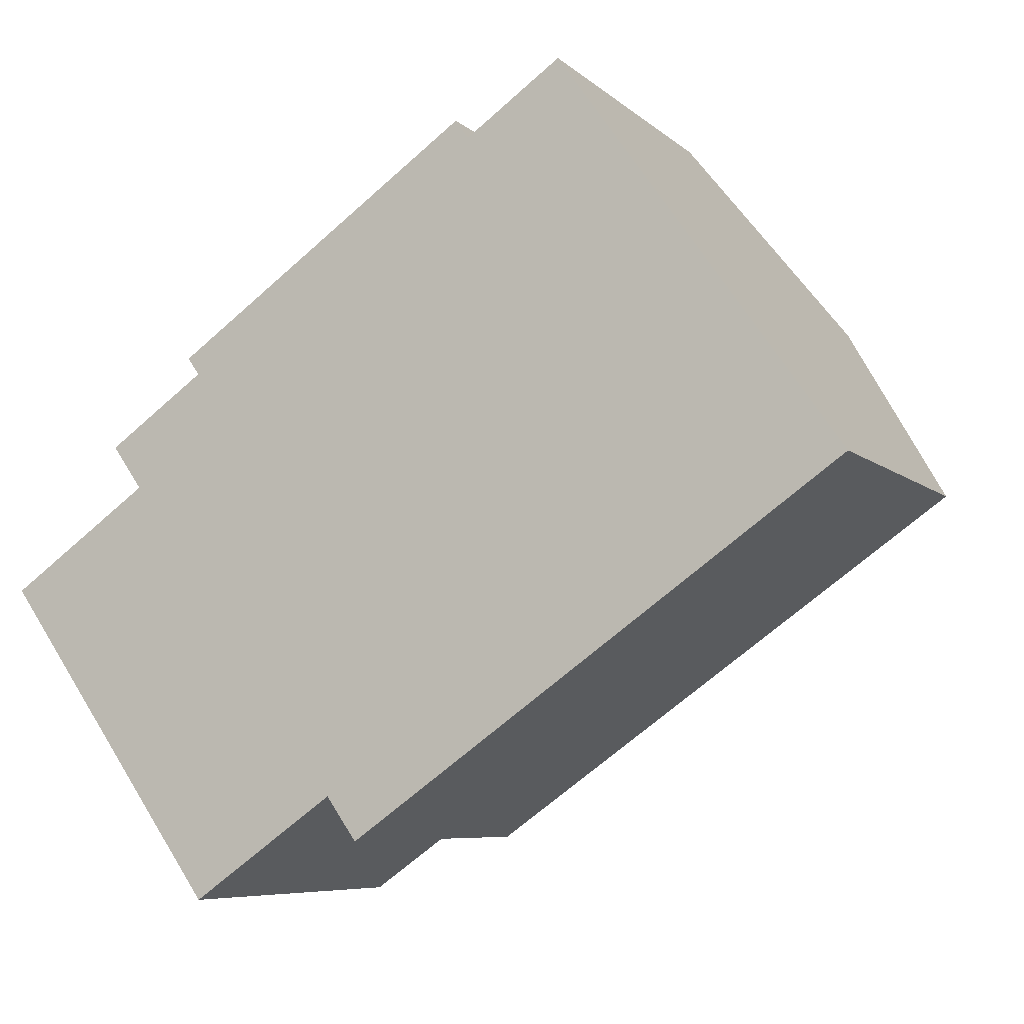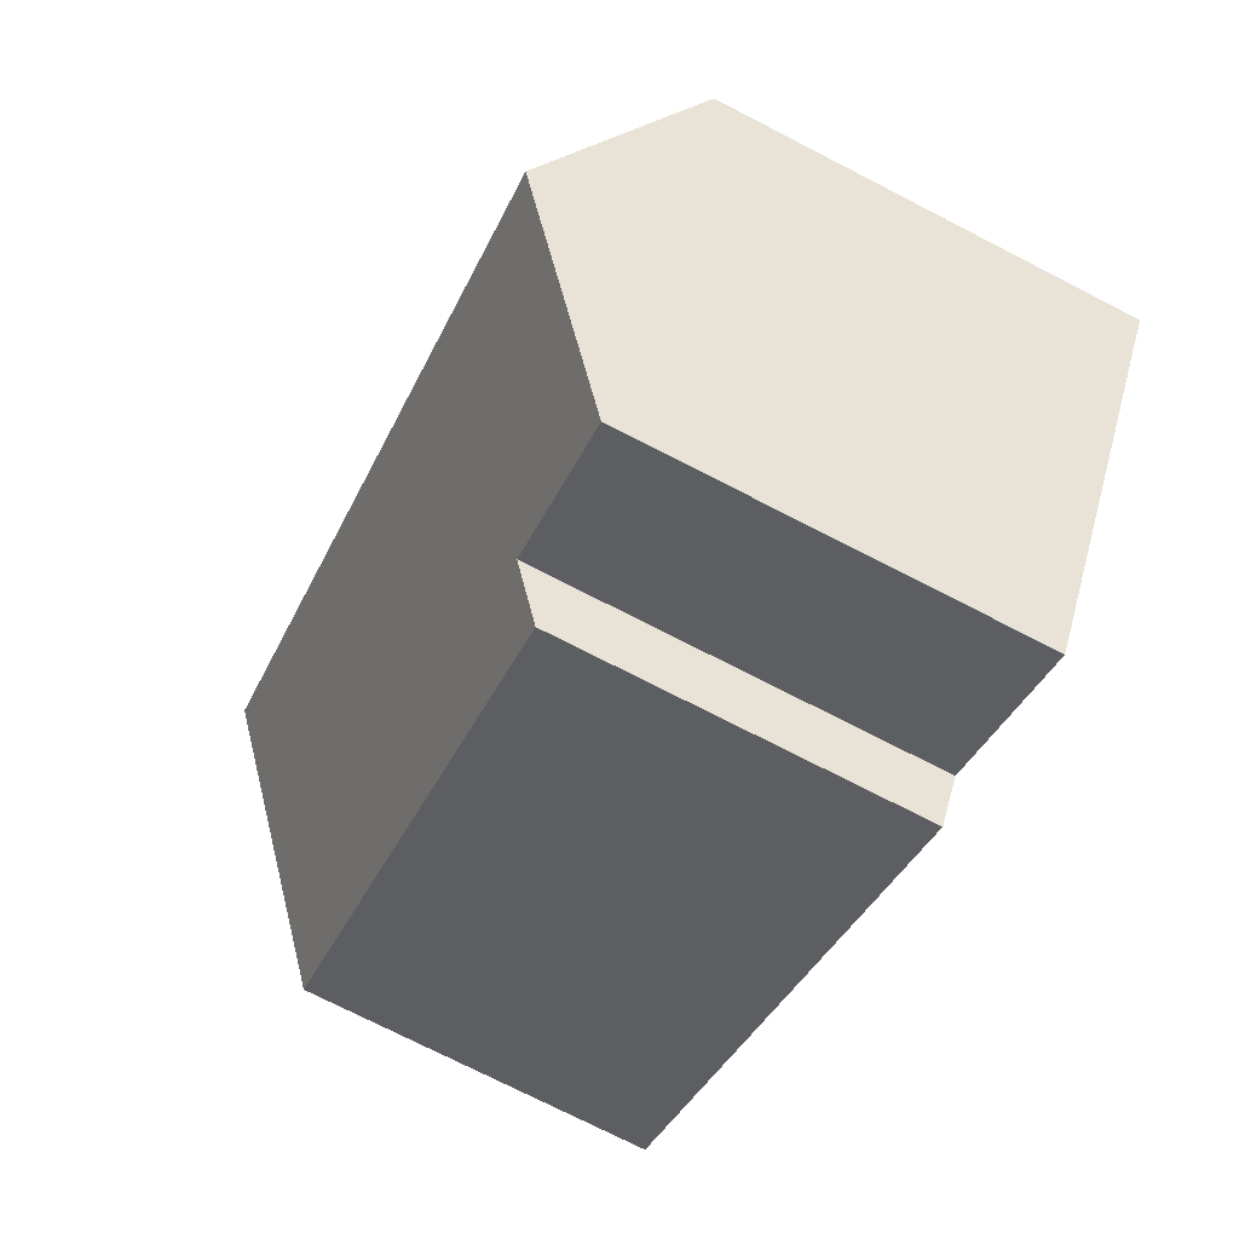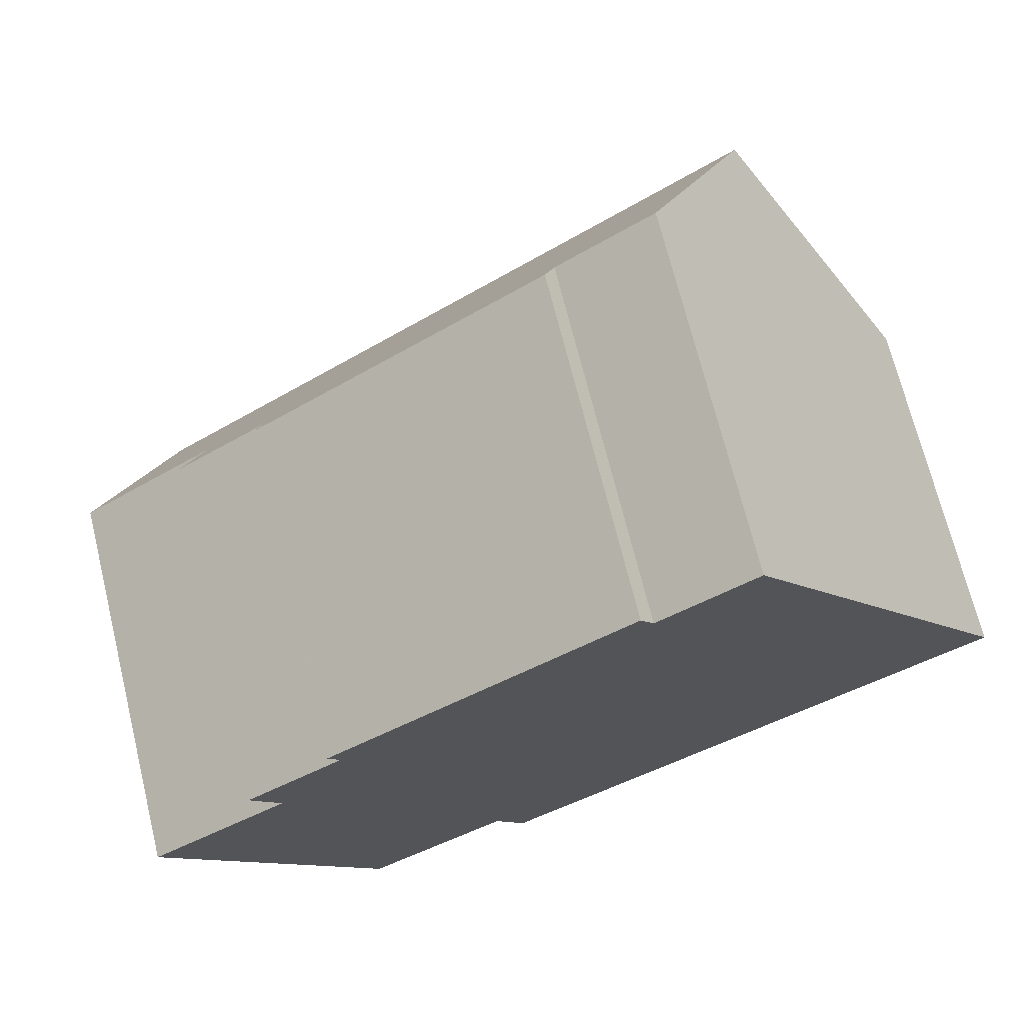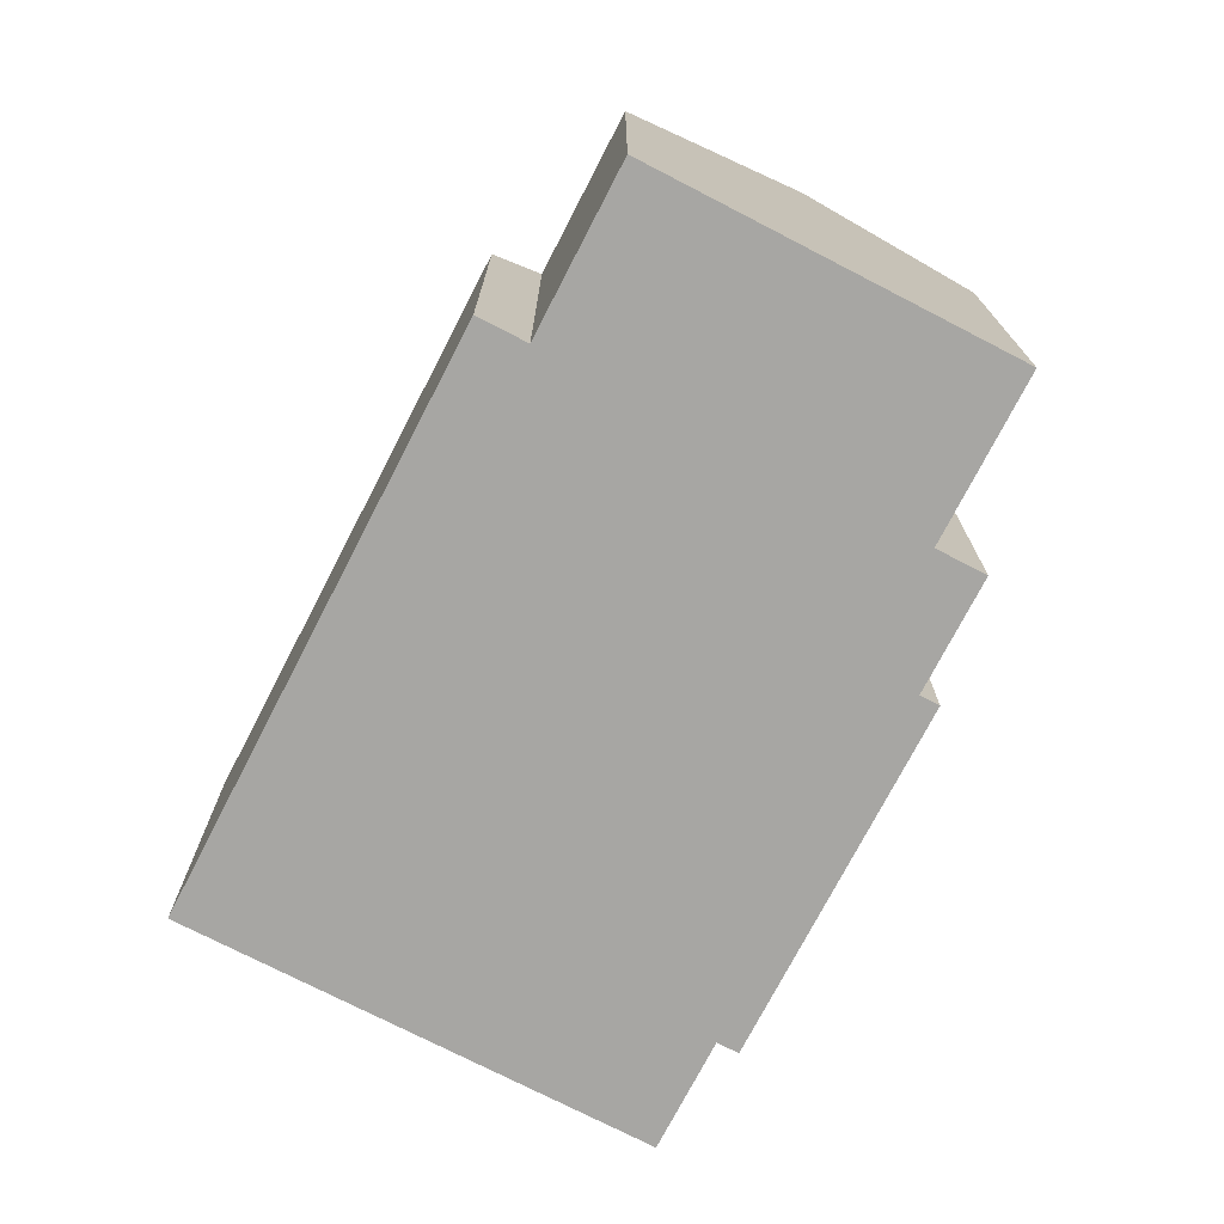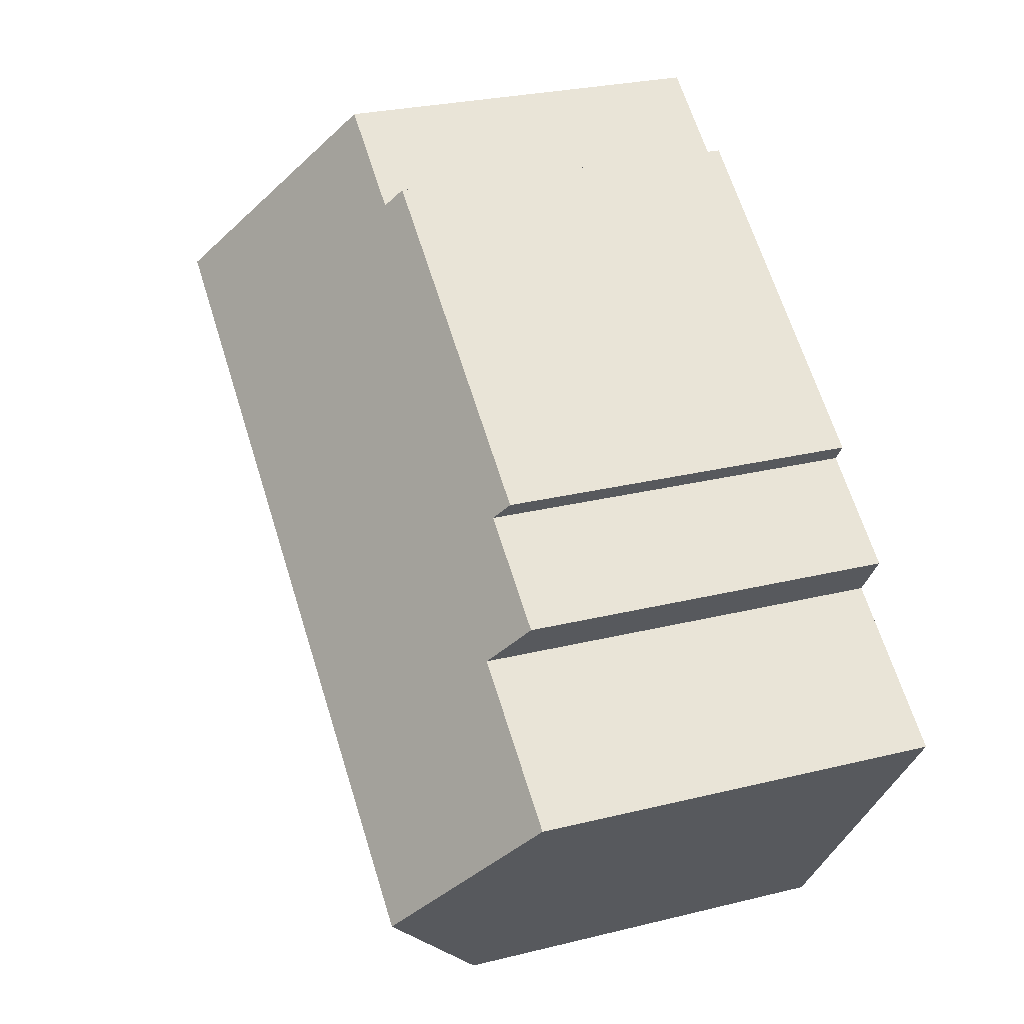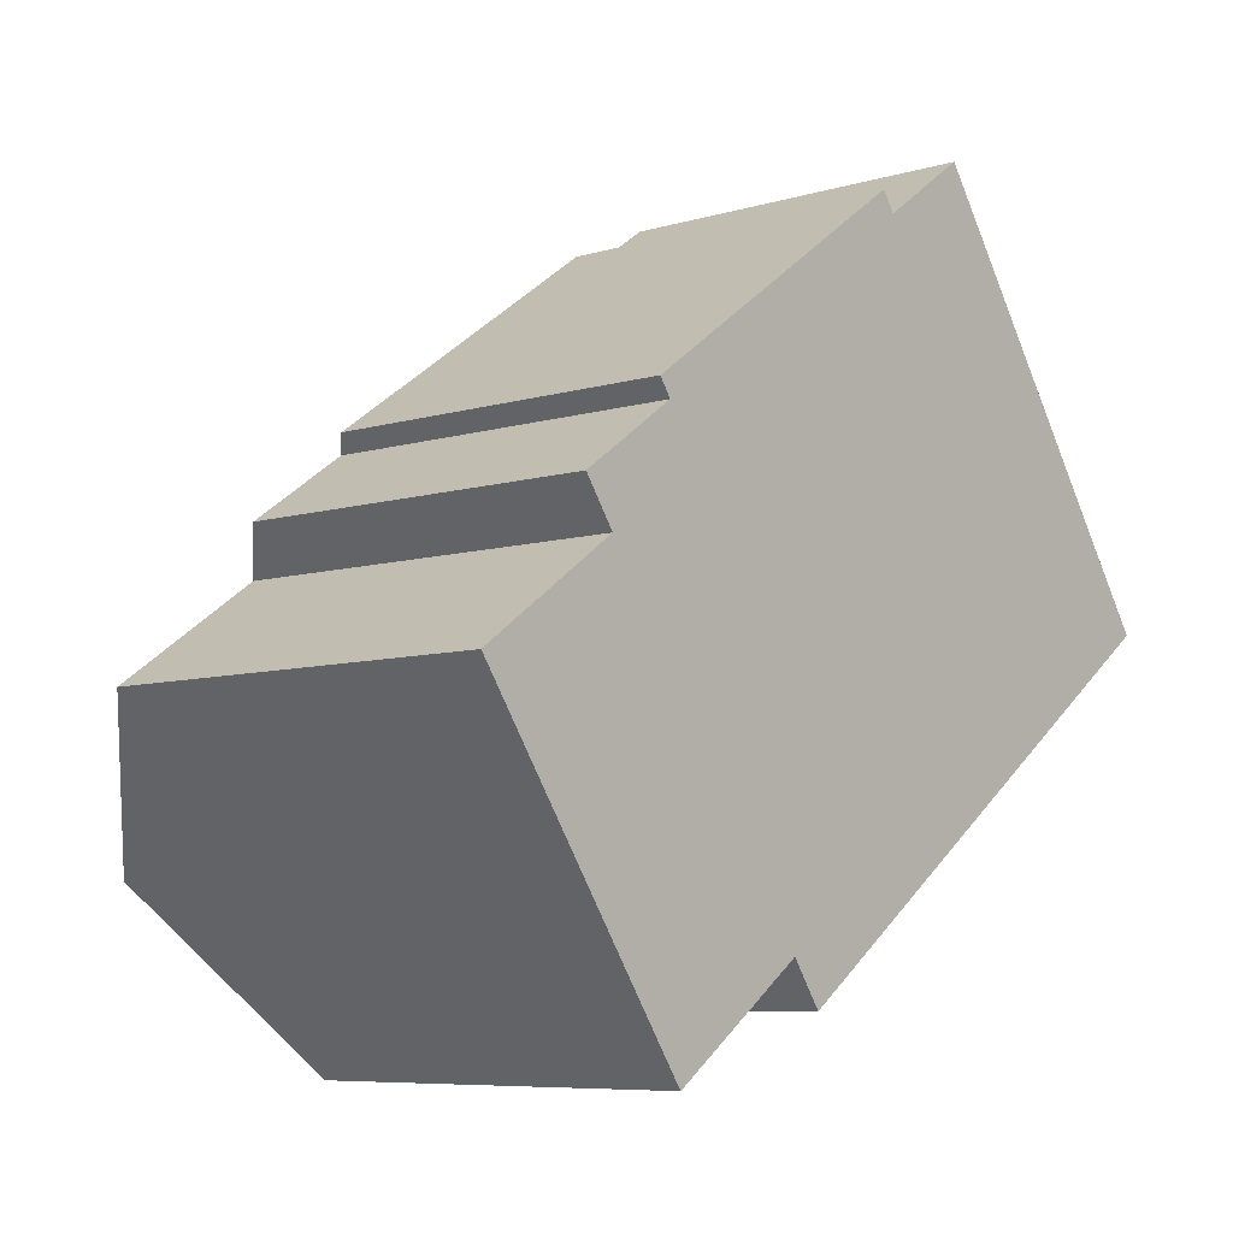
<metadata>
{"format":"obj","ext":"obj","renderer":"f3d","projection":"perspective","resolution":1024,"background":"white","views":[{"elev":-7.0,"azim":24.5,"up":"+Z"},{"elev":-74.7,"azim":-117.1,"up":"+Z"},{"elev":69.7,"azim":-13.8,"up":"+Z"},{"elev":-74.1,"azim":-152.5,"up":"+Y"},{"elev":26.9,"azim":-111.1,"up":"+Z"},{"elev":-7.4,"azim":-49.5,"up":"+Z"}]}
</metadata>
<code>
v  9.445 8.392 -6.113
v  17.76 12.16 7.199
v  21.27 8.392 2.218
v  8.72 9.17 -5.084
v  2.502 12.16 -3.551
v  5.287 9.17 -7.503
v  11.96 8.392 10.57
v  12.28 8.729 10.12
v  4.756 8.392 5.492
v  0 9.474 5.801e-16
v  3.409 9.474 2.403
v  2.685 8.696 3.431
v  5.039 8.696 5.09
v  14.56 8.73 11.73
v  0 0 0
v  3.409 -1.471e-16 2.403
v  2.685 -2.101e-16 3.431
v  5.039 -3.117e-16 5.09
v  4.756 -3.363e-16 5.492
v  11.96 -6.472e-16 10.57
v  14.56 -7.185e-16 11.73
v  12.28 -6.199e-16 10.12
v  8.72 3.113e-16 -5.084
v  9.445 3.743e-16 -6.113
v  2.502 2.174e-16 -3.551
v  5.287 4.594e-16 -7.503
v  21.27 -1.358e-16 2.218
v  17.76 -4.408e-16 7.199
g defaultobject
f 1 2 3
f 2 1 4
f 2 4 5
f 5 4 6
f 7 8 9
f 10 2 5
f 2 10 11
f 2 11 12
f 2 12 13
f 2 13 9
f 2 9 8
f 2 8 14
f 15 11 10
f 11 15 16
f 17 13 12
f 13 17 18
f 19 7 9
f 7 19 20
f 8 21 14
f 21 8 22
f 16 12 11
f 12 16 17
f 18 9 13
f 9 18 19
f 1 23 4
f 23 1 24
f 6 10 5
f 10 6 15
f 15 6 25
f 25 6 26
f 7 22 8
f 22 7 20
f 21 2 14
f 2 21 3
f 3 21 27
f 27 21 28
f 27 1 3
f 1 27 24
f 23 6 4
f 6 23 26
f 19 22 20
f 15 23 16
f 23 15 26
f 26 15 25
f 22 28 21
f 28 22 27
f 27 22 24
f 24 22 18
f 18 22 19
f 24 18 23
f 23 18 17
f 23 17 16

</code>
